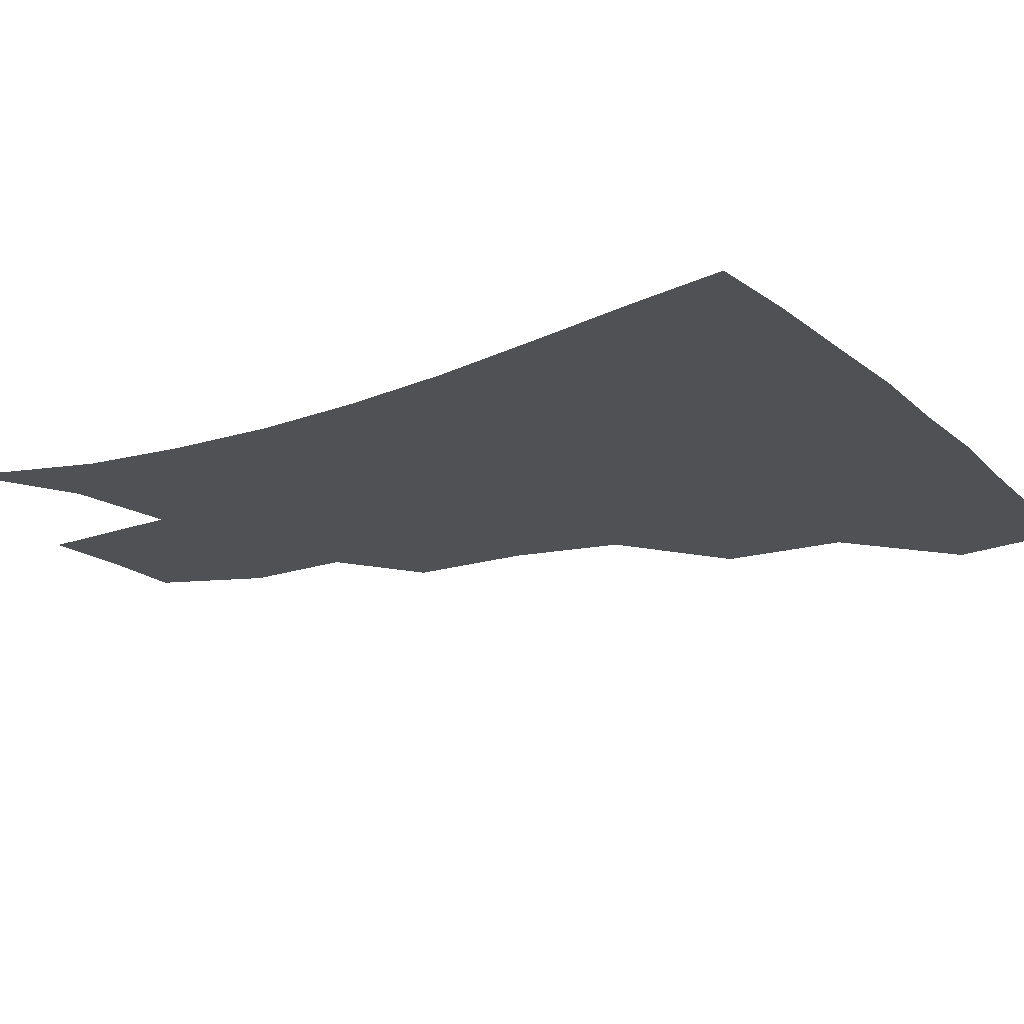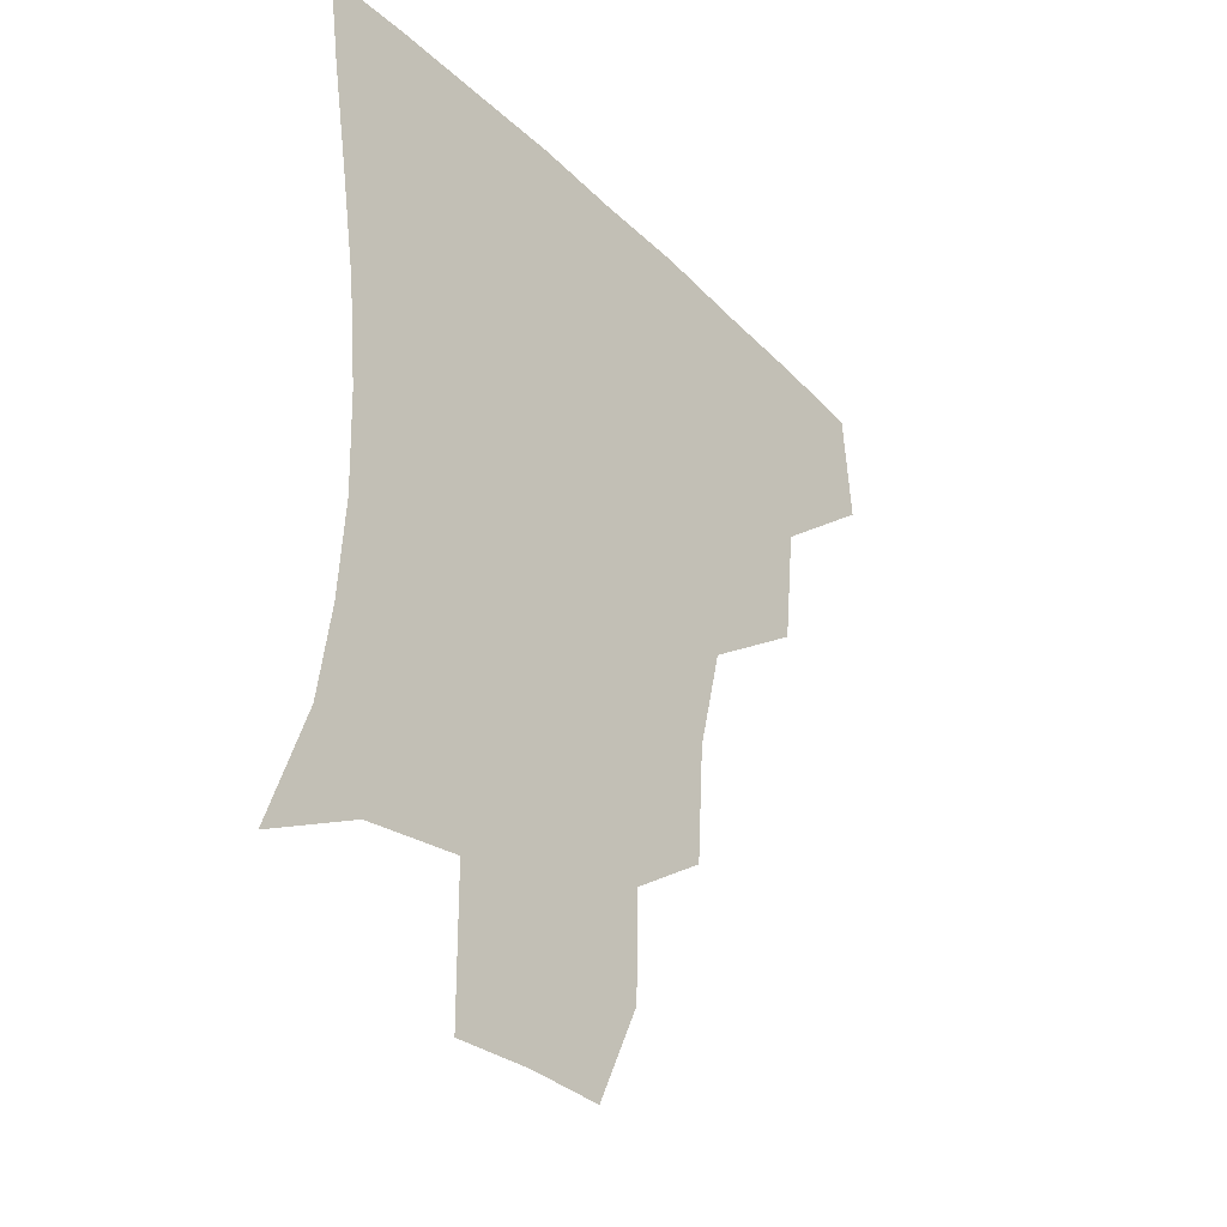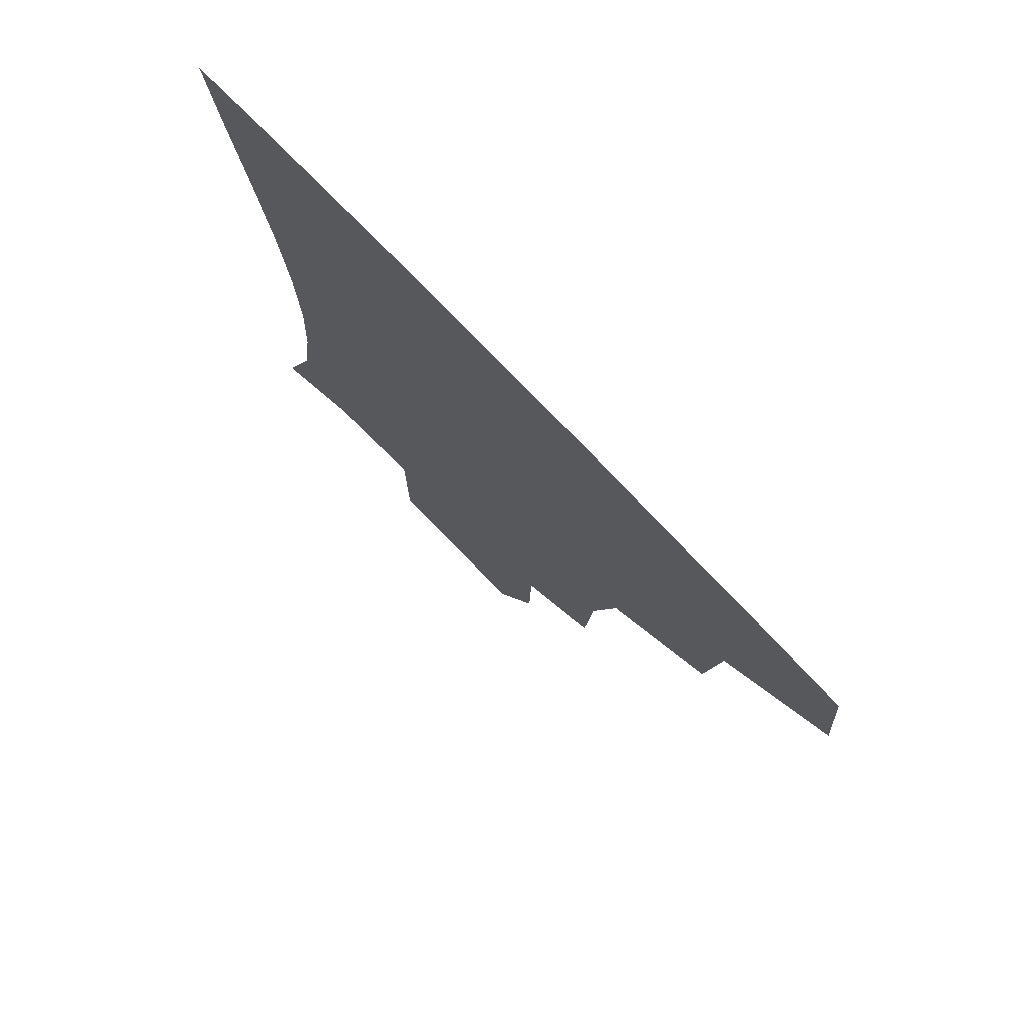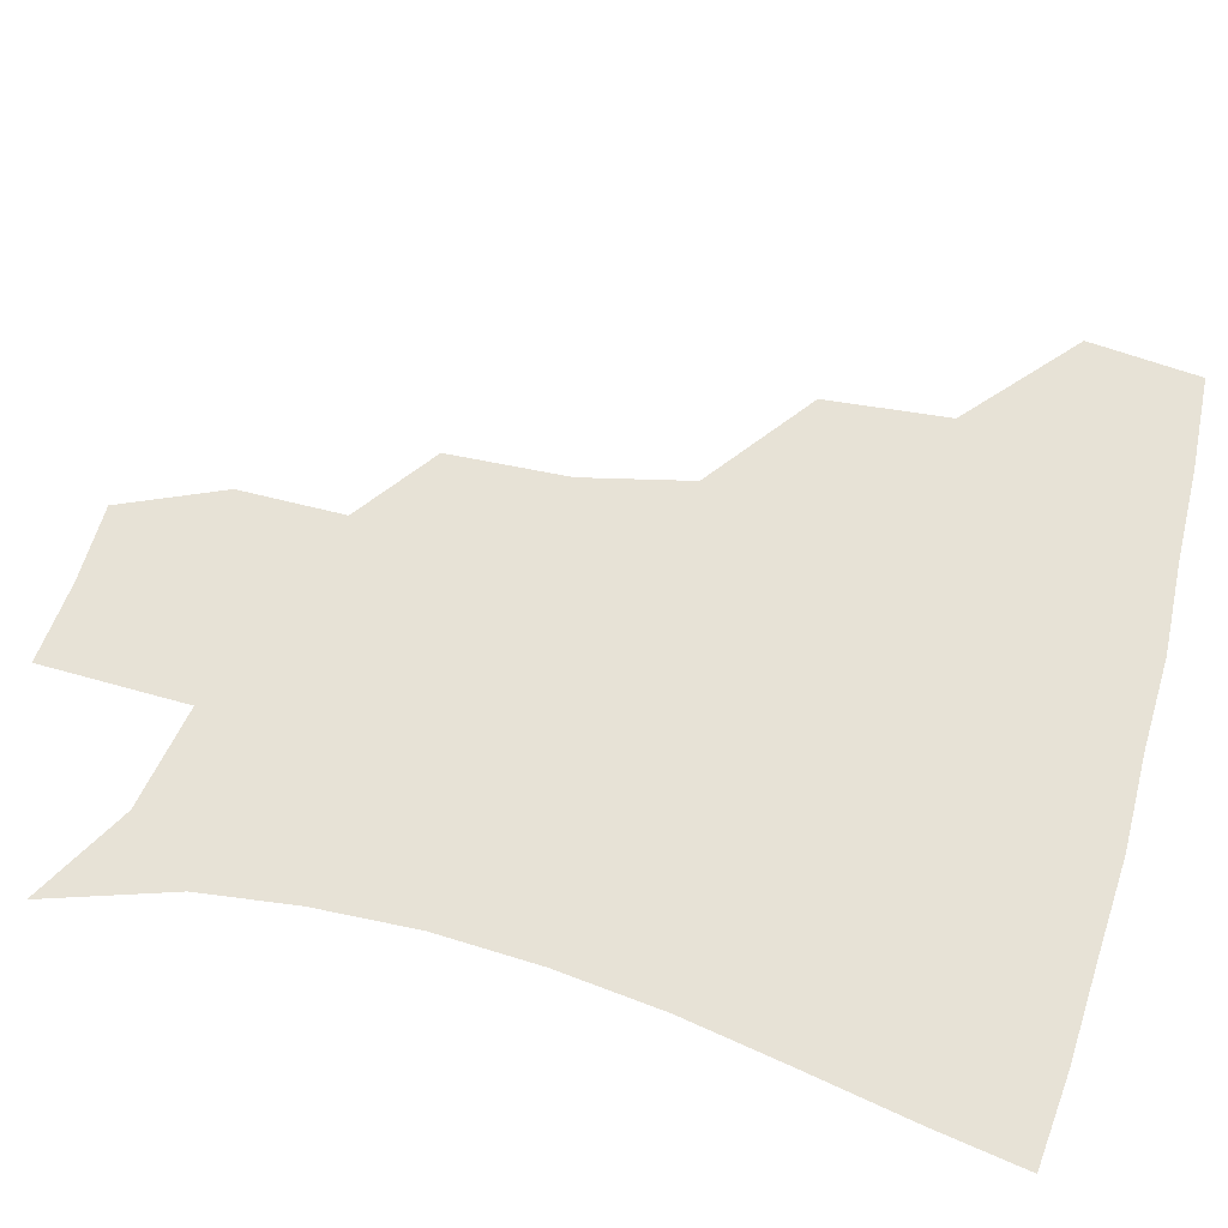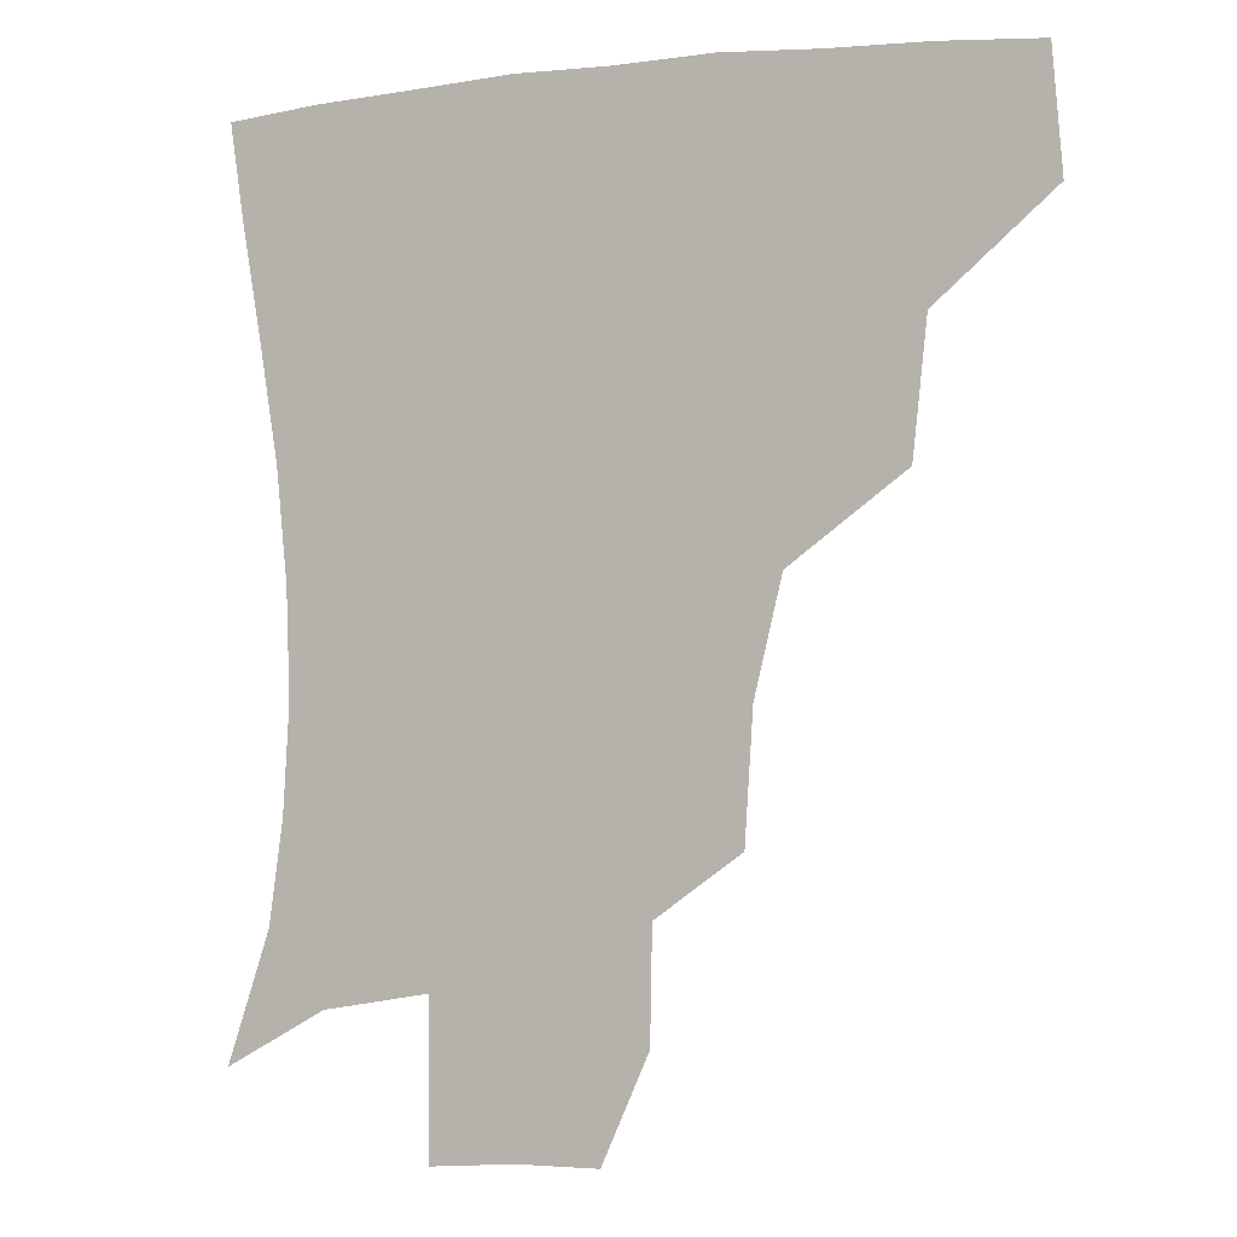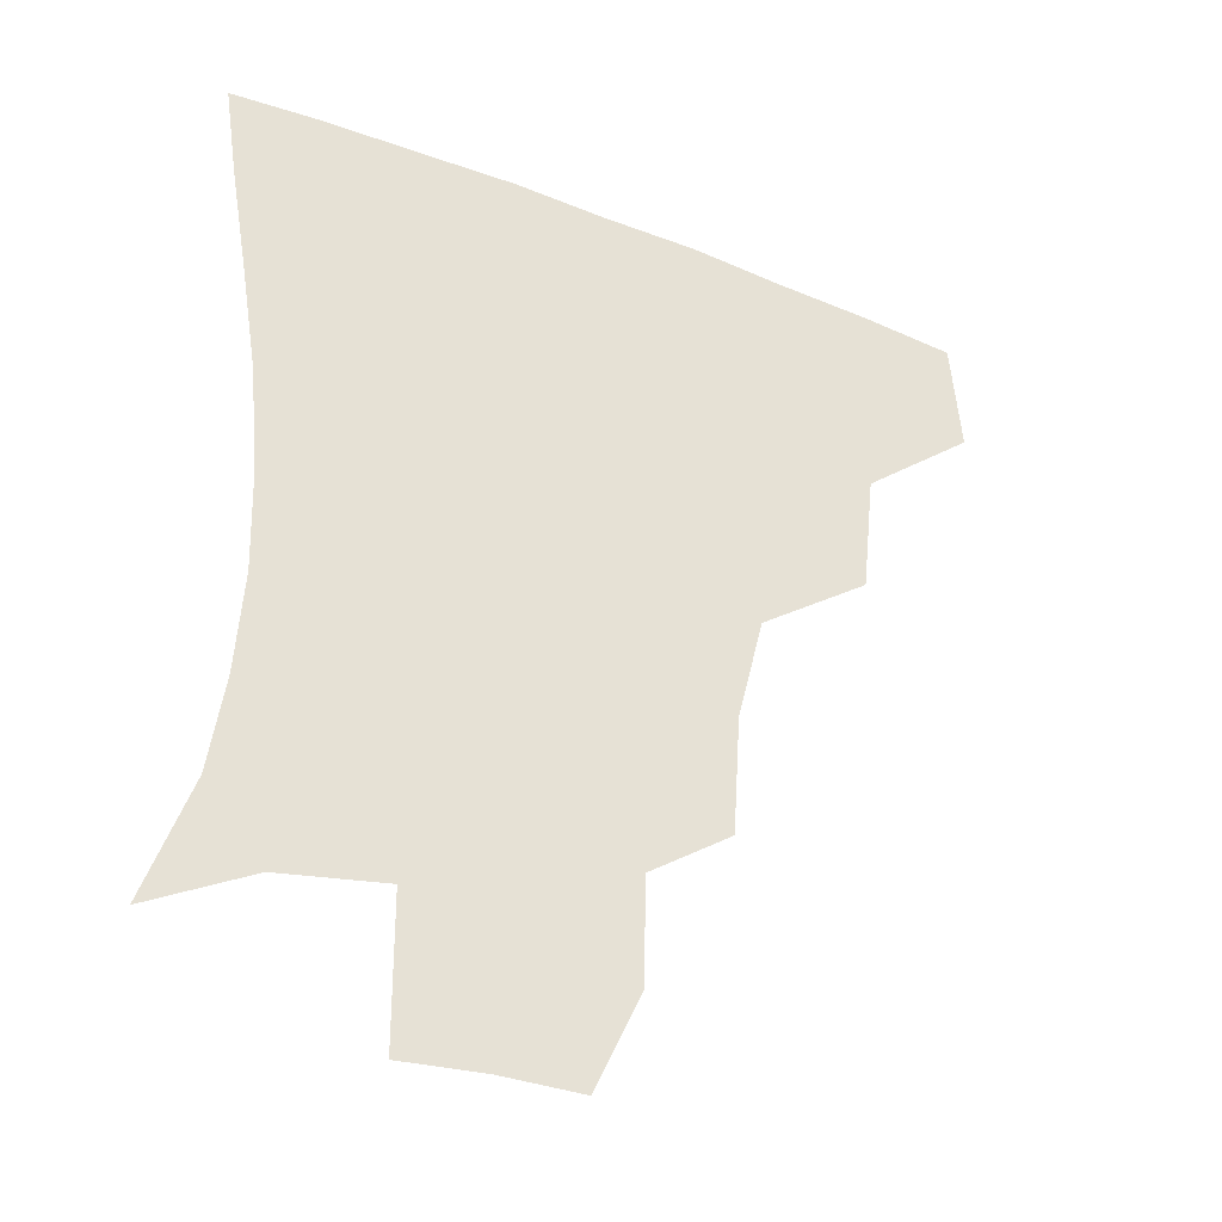
<metadata>
{"format":"obj","ext":"obj","renderer":"f3d","projection":"perspective","resolution":1024,"background":"white","views":[{"elev":-19.9,"azim":123.0,"up":"+Z"},{"elev":-35.7,"azim":128.6,"up":"+Y"},{"elev":76.1,"azim":-133.8,"up":"+Y"},{"elev":63.2,"azim":105.6,"up":"+Z"},{"elev":-1.8,"azim":-155.1,"up":"+Y"},{"elev":-37.3,"azim":153.2,"up":"+Y"}]}
</metadata>
<code>
v 450.9 383.6 0
v 453.9 418.7 0
v 489.7 315.8 0
v 485.6 354.3 0
v 486.4 391.1 0
v 483.6 421 0
v 534.6 219.7 0
v 532.2 257.2 0
v 524 290.7 0
v 520.4 334.2 0
v 518.2 364.8 0
v 515.5 392.9 0
v 513.4 422 0
v 560.9 168.4 0
v 560.2 201.3 0
v 556.8 241.9 0
v 553 270.7 0
v 549.3 305.8 0
v 547.2 337.9 0
v 546.8 367.9 0
v 544.5 394.4 0
v 542.2 423.9 0
v 574.9 137 0
v 582.6 180.9 0
v 581 217.7 0
v 578.8 247.9 0
v 576.4 279.6 0
v 575.1 312.2 0
v 574.3 340.2 0
v 574.1 368.1 0
v 573.5 394.8 0
v 571.9 423.3 0
v 599.5 136.6 0
v 603.9 183.9 0
v 602.2 218.4 0
v 600.9 251.5 0
v 600 282.8 0
v 600 313.6 0
v 601 341.4 0
v 601.8 368.7 0
v 602.4 394.9 0
v 600.6 424 0
v 625.3 134.2 0
v 625.6 179.9 0
v 623.9 218.3 0
v 622.8 251.3 0
v 623.2 281 0
v 624.3 310.4 0
v 626.2 340.9 0
v 628.6 368.4 0
v 630.5 394.8 0
v 631 422.5 0
v 657.9 174.2 0
v 647.2 213.6 0
v 645.2 244 0
v 645 275.3 0
v 646.7 306.6 0
v 650.3 335.8 0
v 654.3 365.1 0
v 658.3 393.9 0
v 660.7 421.2 0
v 688.3 157.1 0
v 675.2 195.7 0
v 671 225.7 0
v 669.1 257.3 0
v 670.1 289.5 0
v 673.3 322.7 0
v 678.7 356 0
v 684.4 390 0
v 688.7 418.8 0
f 4 5 1
f 1 5 2
f 5 6 2
f 9 10 3
f 3 10 4
f 10 11 4
f 4 11 5
f 11 12 5
f 5 12 6
f 12 13 6
f 15 16 7
f 7 16 8
f 16 17 8
f 8 17 9
f 17 18 9
f 9 18 10
f 18 19 10
f 10 19 11
f 19 20 11
f 11 20 12
f 20 21 12
f 12 21 13
f 21 22 13
f 23 24 14
f 14 24 15
f 24 25 15
f 15 25 16
f 25 26 16
f 16 26 17
f 26 27 17
f 17 27 18
f 27 28 18
f 18 28 19
f 28 29 19
f 19 29 20
f 29 30 20
f 20 30 21
f 30 31 21
f 21 31 22
f 31 32 22
f 23 33 24
f 33 34 24
f 24 34 25
f 34 35 25
f 25 35 26
f 35 36 26
f 26 36 27
f 36 37 27
f 27 37 28
f 37 38 28
f 28 38 29
f 38 39 29
f 29 39 30
f 39 40 30
f 30 40 31
f 40 41 31
f 31 41 32
f 41 42 32
f 33 43 34
f 43 44 34
f 34 44 35
f 44 45 35
f 35 45 36
f 45 46 36
f 36 46 37
f 46 47 37
f 37 47 38
f 47 48 38
f 38 48 39
f 48 49 39
f 39 49 40
f 49 50 40
f 40 50 41
f 50 51 41
f 41 51 42
f 51 52 42
f 44 53 45
f 53 54 45
f 45 54 46
f 54 55 46
f 46 55 47
f 55 56 47
f 47 56 48
f 56 57 48
f 48 57 49
f 57 58 49
f 49 58 50
f 58 59 50
f 50 59 51
f 59 60 51
f 51 60 52
f 60 61 52
f 53 62 54
f 62 63 54
f 54 63 55
f 63 64 55
f 55 64 56
f 64 65 56
f 56 65 57
f 65 66 57
f 57 66 58
f 66 67 58
f 58 67 59
f 67 68 59
f 59 68 60
f 68 69 60
f 60 69 61
f 69 70 61

</code>
